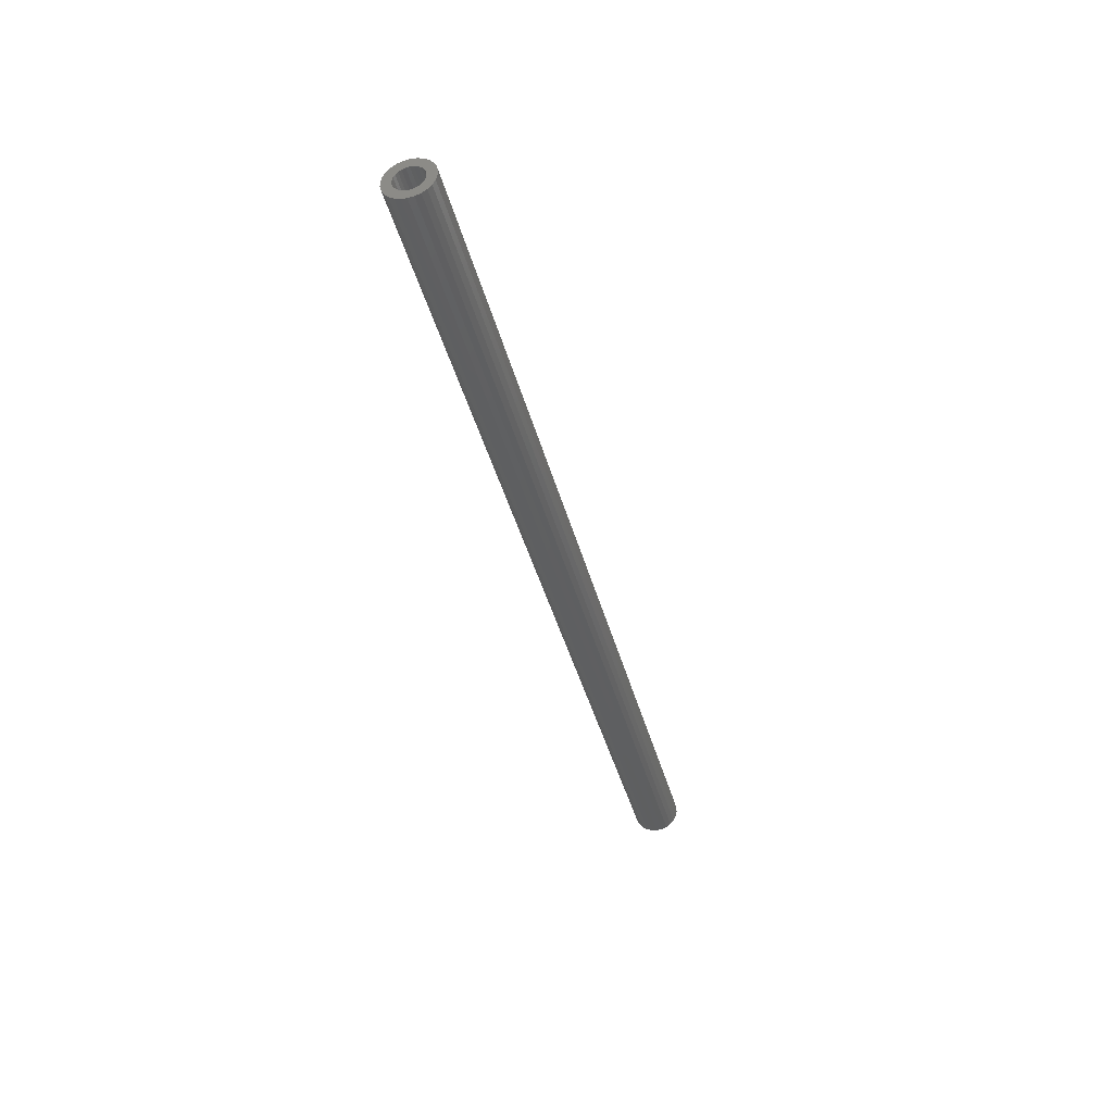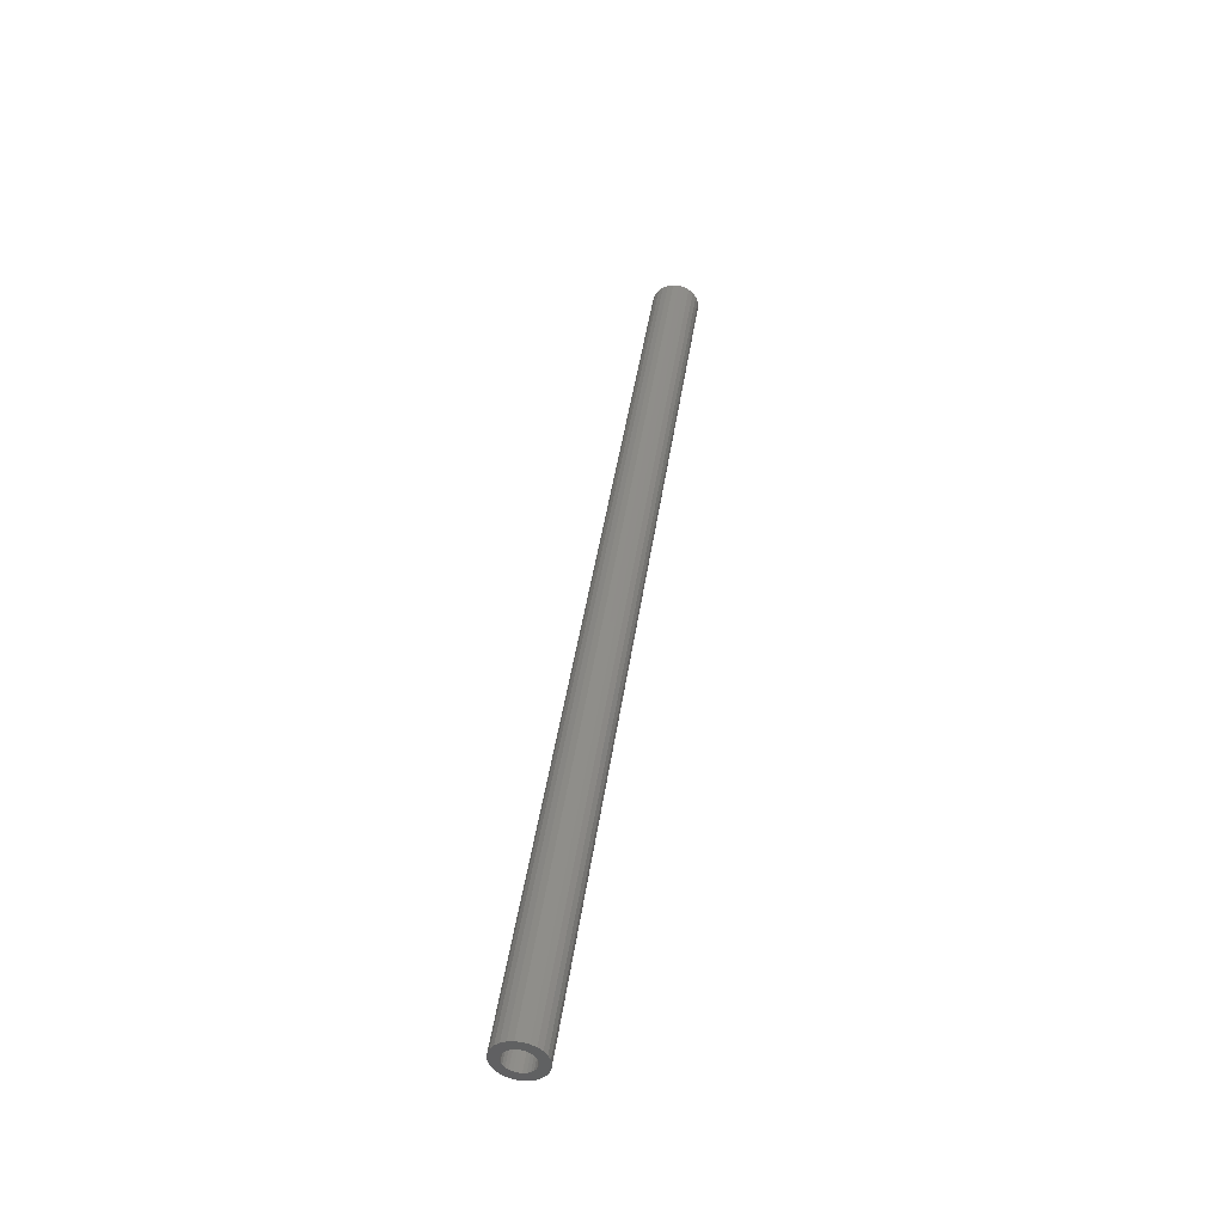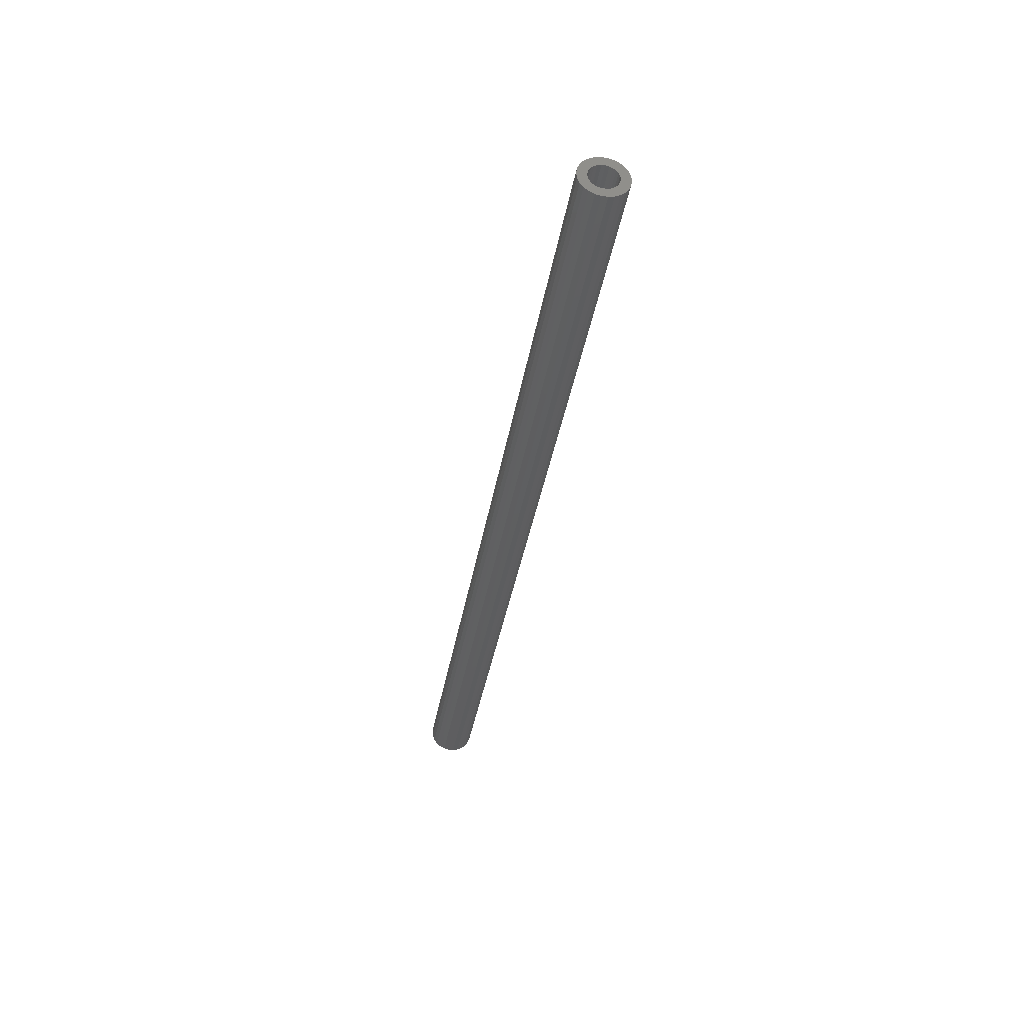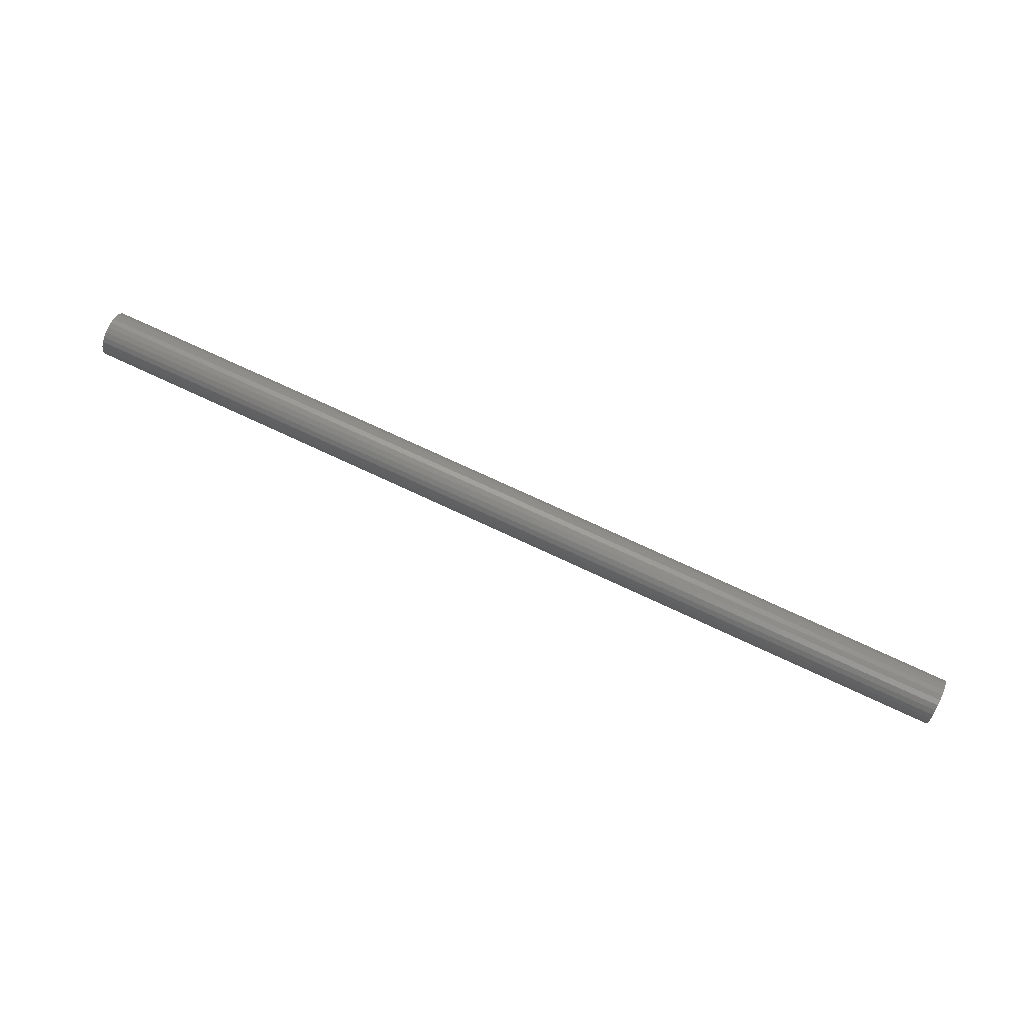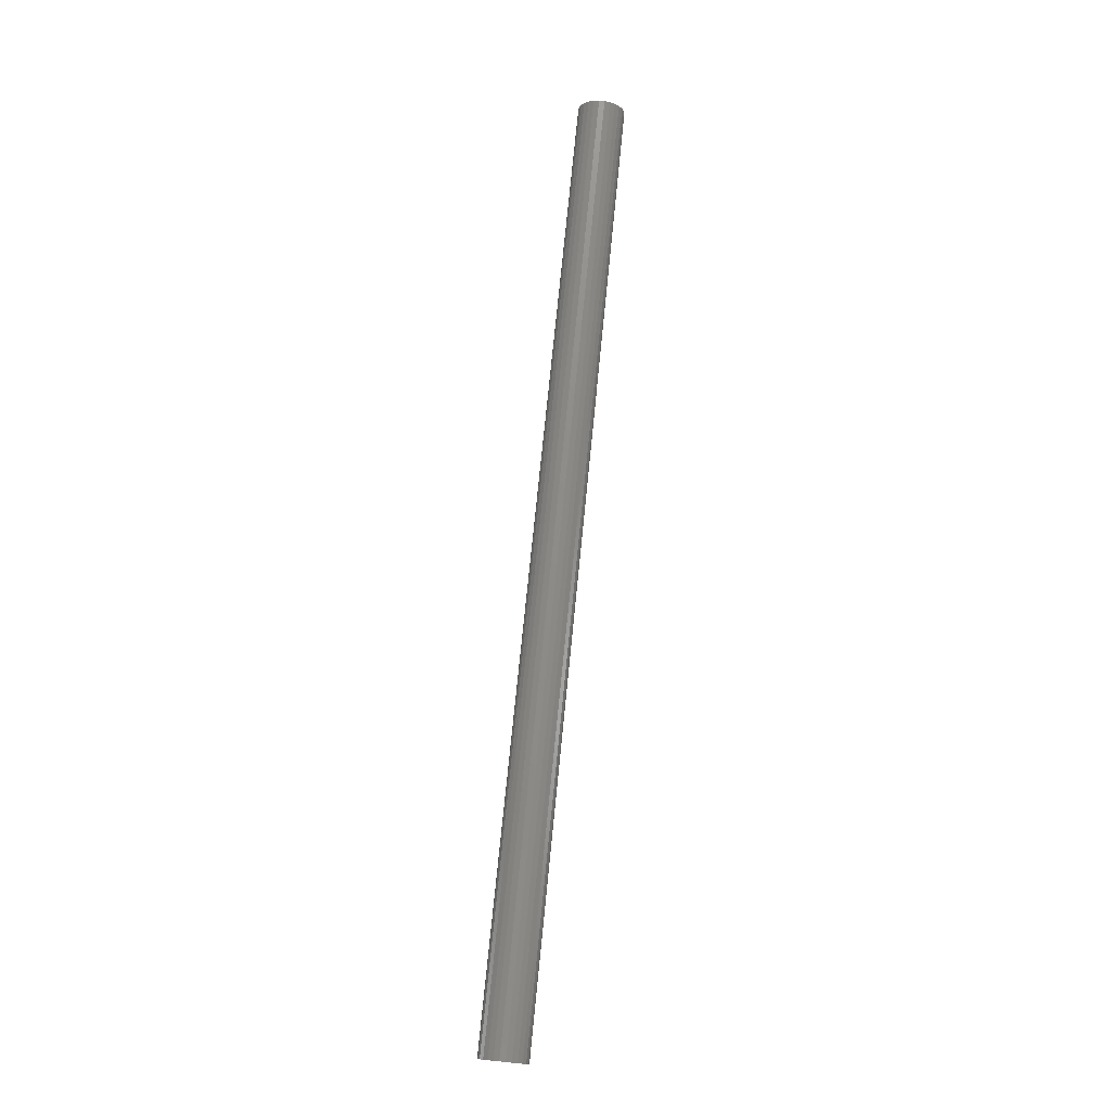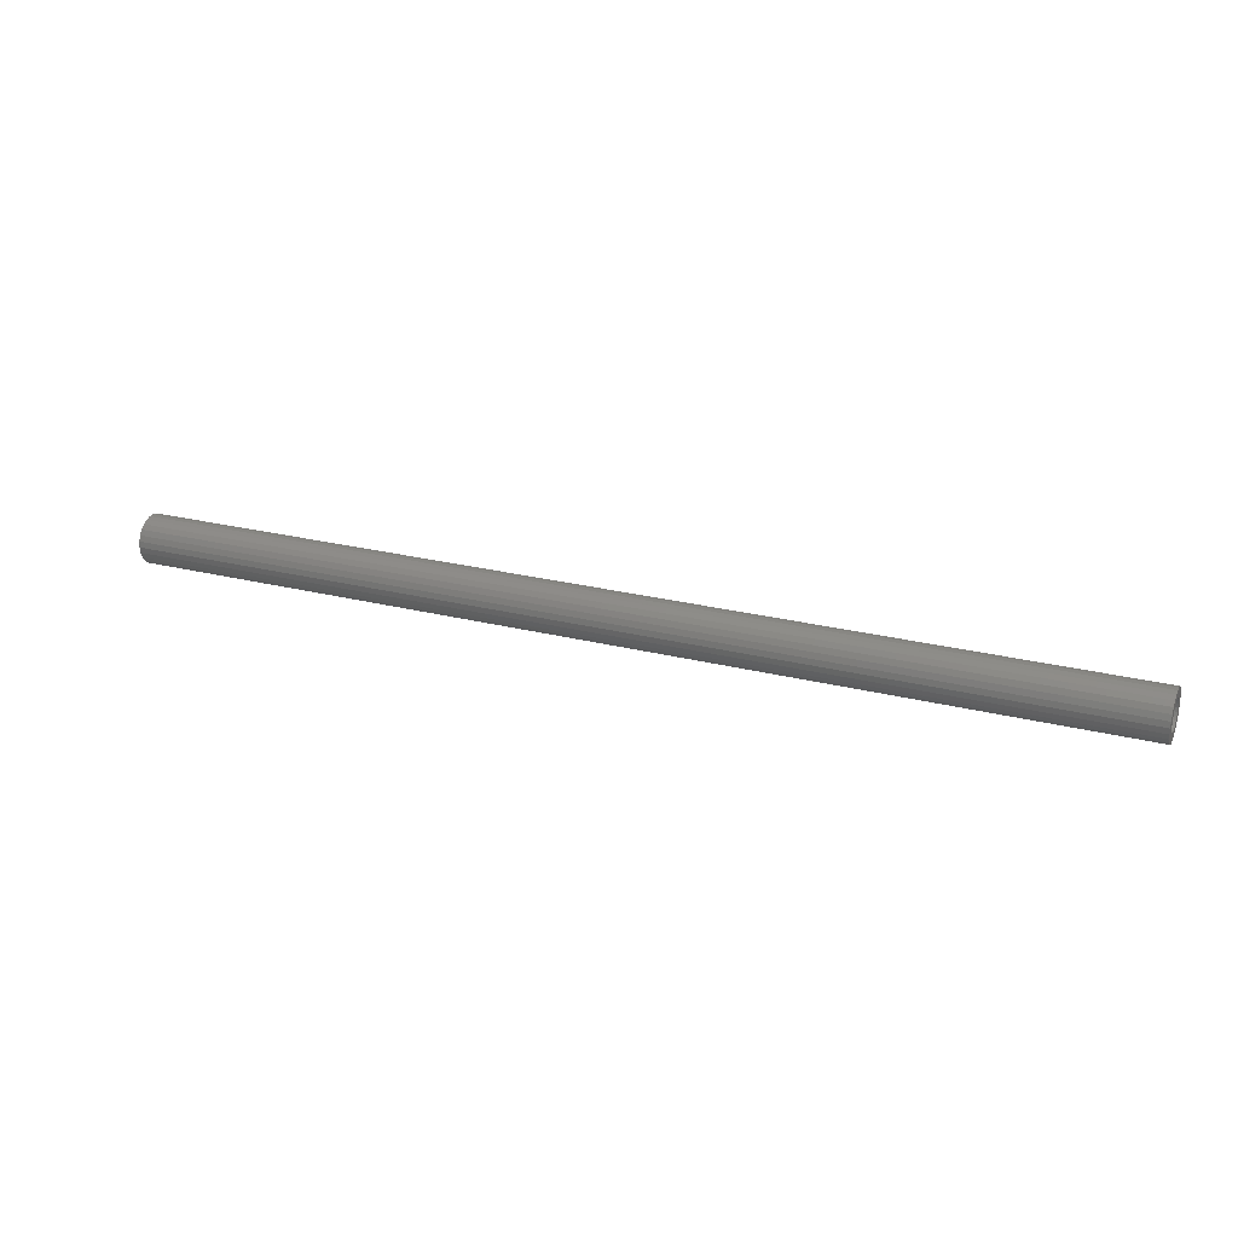
<metadata>
{"format":"stl","ext":"stl","renderer":"f3d","projection":"perspective","resolution":1024,"background":"white","views":[{"elev":-39.7,"azim":-76.0,"up":"+Y"},{"elev":42.9,"azim":-82.0,"up":"+Z"},{"elev":-36.6,"azim":80.7,"up":"+Z"},{"elev":73.2,"azim":25.1,"up":"+Z"},{"elev":75.1,"azim":95.7,"up":"+Z"},{"elev":24.9,"azim":22.4,"up":"+Z"}]}
</metadata>
<code>
# stl→obj: 104 verts, 208 faces
v 0 0.02427 0.005983
v 1 0.025 0
v 0 0.025 0
v 1 0.02427 0.005983
v 0 0.02214 0.01162
v 1 0.02214 0.01162
v 0 0.01871 0.01658
v 1 0.01871 0.01658
v 0 0.0142 0.02057
v 1 0.0142 0.02057
v 0 0.008865 0.02338
v 1 0.008865 0.02338
v 0 0.003013 0.02482
v 1 0.003013 0.02482
v 0 -0.003013 0.02482
v 1 -0.003013 0.02482
v 0 -0.008865 0.02338
v 1 -0.008865 0.02338
v 0 -0.0142 0.02057
v 1 -0.0142 0.02057
v 0 -0.01871 0.01658
v 1 -0.01871 0.01658
v 0 -0.02214 0.01162
v 1 -0.02214 0.01162
v 0 -0.02427 0.005983
v 1 -0.02427 0.005983
v 0 -0.025 2.527e-17
v 1 -0.025 2.527e-17
v 0 -0.02427 -0.005983
v 1 -0.02427 -0.005983
v 1 -0.02214 -0.01162
v 0 -0.02214 -0.01162
v 0 -0.01871 -0.01658
v 1 -0.01871 -0.01658
v 1 -0.0142 -0.02057
v 0 -0.0142 -0.02057
v 0 -0.008865 -0.02338
v 1 -0.008865 -0.02338
v 0 -0.003013 -0.02482
v 1 -0.003013 -0.02482
v 1 0.003013 -0.02482
v 0 0.003013 -0.02482
v 0 0.008865 -0.02338
v 1 0.008865 -0.02338
v 1 0.0142 -0.02057
v 0 0.0142 -0.02057
v 0 0.01871 -0.01658
v 1 0.01871 -0.01658
v 1 0.02214 -0.01162
v 0 0.02214 -0.01162
v 0 0.02427 -0.005983
v 1 0.02427 -0.005983
v 0 0.01456 0.00359
v 0 0.015 0
v 1 0.015 0
v 1 0.01456 0.00359
v 0 0.01328 0.006971
v 1 0.01328 0.006971
v 0 0.01123 0.009947
v 1 0.01123 0.009947
v 0 0.008521 0.01234
v 1 0.008521 0.01234
v 0 0.005319 0.01403
v 1 0.005319 0.01403
v 0 0.001808 0.01489
v 1 0.001808 0.01489
v 0 -0.001808 0.01489
v 1 -0.001808 0.01489
v 0 -0.005319 0.01403
v 1 -0.005319 0.01403
v 0 -0.008521 0.01234
v 1 -0.008521 0.01234
v 0 -0.01123 0.009947
v 1 -0.01123 0.009947
v 0 -0.01328 0.006971
v 1 -0.01328 0.006971
v 0 -0.01456 0.00359
v 1 -0.01456 0.00359
v 0 -0.015 1.516e-17
v 1 -0.015 1.516e-17
v 0 -0.01456 -0.00359
v 1 -0.01456 -0.00359
v 1 -0.01328 -0.006971
v 0 -0.01328 -0.006971
v 0 -0.01123 -0.009947
v 1 -0.01123 -0.009947
v 1 -0.008521 -0.01234
v 0 -0.008521 -0.01234
v 0 -0.005319 -0.01403
v 1 -0.005319 -0.01403
v 0 -0.001808 -0.01489
v 1 -0.001808 -0.01489
v 1 0.001808 -0.01489
v 0 0.001808 -0.01489
v 0 0.005319 -0.01403
v 1 0.005319 -0.01403
v 1 0.008521 -0.01234
v 0 0.008521 -0.01234
v 0 0.01123 -0.009947
v 1 0.01123 -0.009947
v 1 0.01328 -0.006971
v 0 0.01328 -0.006971
v 0 0.01456 -0.00359
v 1 0.01456 -0.00359
f 1 2 3
f 1 4 2
f 5 6 4
f 5 4 1
f 7 8 6
f 7 6 5
f 9 10 8
f 9 8 7
f 11 12 10
f 11 10 9
f 13 14 12
f 13 12 11
f 15 16 14
f 15 14 13
f 17 18 16
f 17 16 15
f 19 20 18
f 19 18 17
f 21 22 20
f 21 20 19
f 23 24 22
f 23 22 21
f 25 24 23
f 25 26 24
f 27 26 25
f 27 28 26
f 29 30 28
f 29 28 27
f 29 31 30
f 32 31 29
f 33 34 31
f 33 35 34
f 33 31 32
f 36 35 33
f 37 38 35
f 37 35 36
f 39 40 38
f 39 41 40
f 39 38 37
f 42 41 39
f 43 44 41
f 43 45 44
f 43 41 42
f 46 45 43
f 47 48 45
f 47 49 48
f 47 45 46
f 50 49 47
f 51 52 49
f 51 49 50
f 3 2 52
f 3 52 51
f 53 54 55
f 53 55 56
f 57 56 58
f 57 53 56
f 59 58 60
f 59 57 58
f 61 60 62
f 61 59 60
f 63 62 64
f 63 61 62
f 65 64 66
f 65 63 64
f 67 66 68
f 67 65 66
f 69 68 70
f 69 67 68
f 71 70 72
f 71 69 70
f 73 72 74
f 73 71 72
f 75 74 76
f 75 73 74
f 77 75 76
f 77 76 78
f 79 77 78
f 79 78 80
f 81 80 82
f 81 79 80
f 81 82 83
f 84 81 83
f 85 83 86
f 85 86 87
f 85 84 83
f 88 85 87
f 89 87 90
f 89 88 87
f 91 90 92
f 91 92 93
f 91 89 90
f 94 91 93
f 95 93 96
f 95 96 97
f 95 94 93
f 98 95 97
f 99 97 100
f 99 100 101
f 99 98 97
f 102 99 101
f 103 101 104
f 103 102 101
f 54 104 55
f 54 103 104
f 88 36 33
f 88 33 85
f 84 33 32
f 84 85 33
f 89 37 36
f 89 36 88
f 81 32 29
f 81 84 32
f 91 39 37
f 91 37 89
f 79 29 27
f 79 81 29
f 94 42 39
f 94 39 91
f 77 27 25
f 77 79 27
f 95 43 42
f 95 42 94
f 75 25 23
f 75 77 25
f 98 46 43
f 98 43 95
f 73 23 21
f 73 75 23
f 47 98 99
f 47 46 98
f 19 73 21
f 19 71 73
f 50 47 99
f 50 99 102
f 17 71 19
f 17 69 71
f 51 50 102
f 51 102 103
f 15 69 17
f 15 67 69
f 3 51 103
f 3 103 54
f 13 65 67
f 13 67 15
f 1 3 54
f 1 54 53
f 11 63 65
f 11 65 13
f 5 53 57
f 5 1 53
f 9 61 63
f 9 63 11
f 7 5 57
f 7 57 59
f 7 61 9
f 7 59 61
f 87 34 35
f 87 86 34
f 83 31 34
f 83 34 86
f 90 35 38
f 90 87 35
f 82 30 31
f 82 31 83
f 92 38 40
f 92 90 38
f 80 28 30
f 80 30 82
f 93 40 41
f 93 92 40
f 78 26 28
f 78 28 80
f 96 41 44
f 96 93 41
f 76 24 26
f 76 26 78
f 97 44 45
f 97 96 44
f 74 22 24
f 74 24 76
f 48 100 97
f 48 97 45
f 20 22 74
f 20 74 72
f 49 100 48
f 49 101 100
f 18 20 72
f 18 72 70
f 52 101 49
f 52 104 101
f 16 18 70
f 16 70 68
f 2 104 52
f 2 55 104
f 14 68 66
f 14 16 68
f 4 55 2
f 4 56 55
f 12 66 64
f 12 14 66
f 6 58 56
f 6 56 4
f 10 64 62
f 10 12 64
f 8 58 6
f 8 60 58
f 8 10 62
f 8 62 60

</code>
